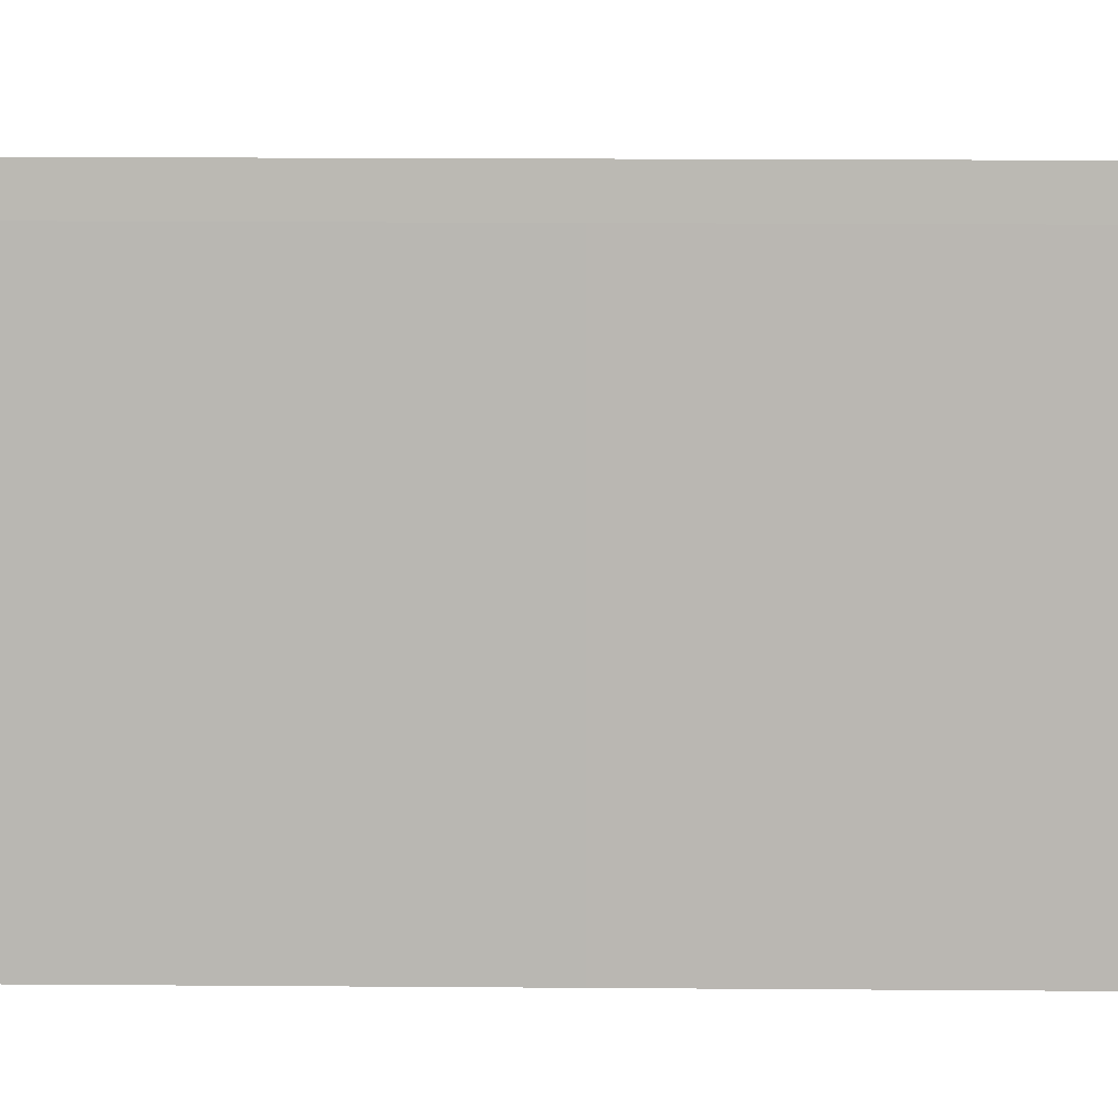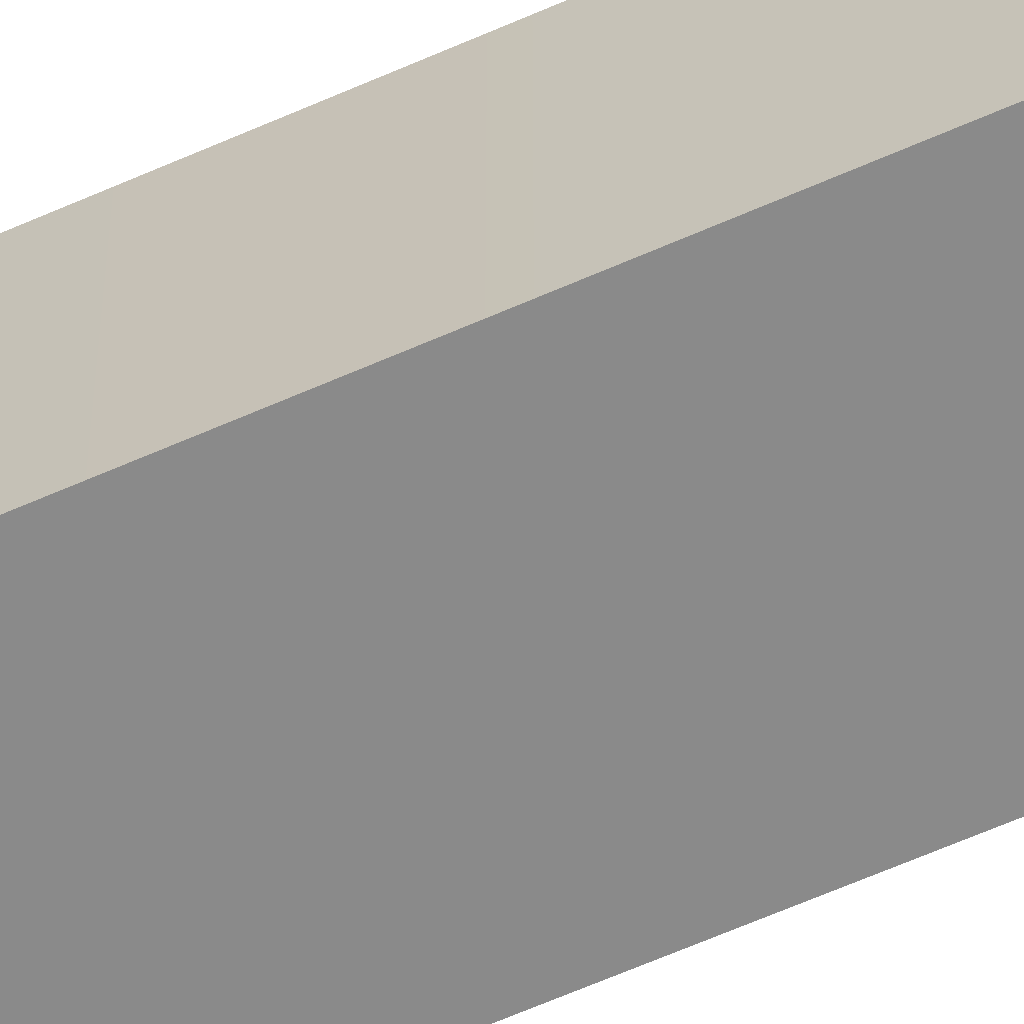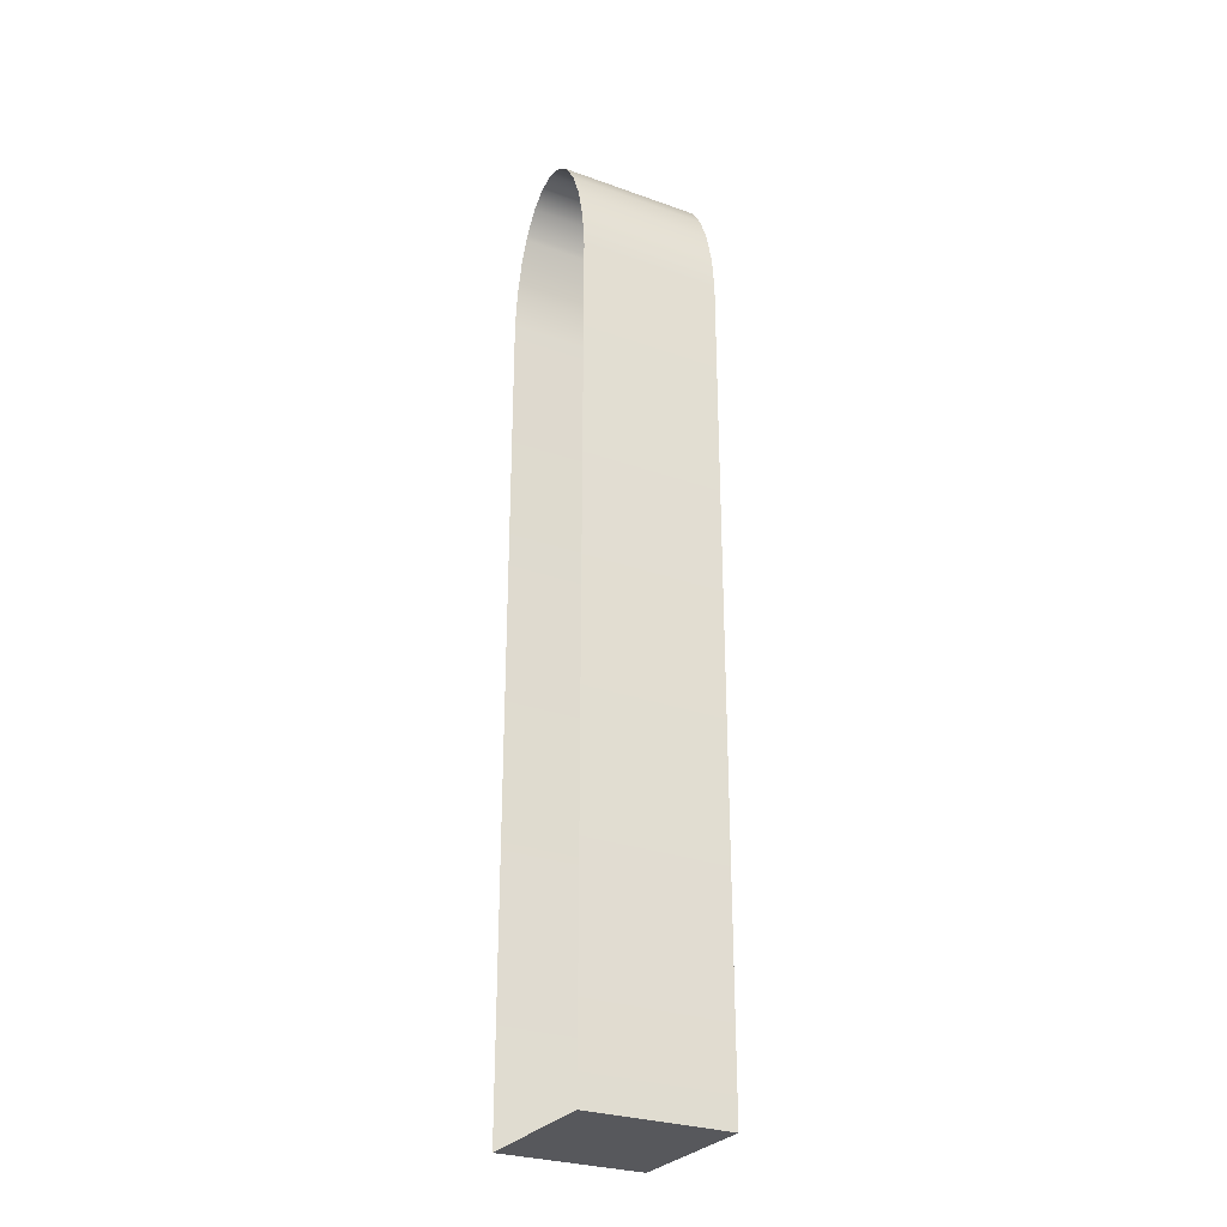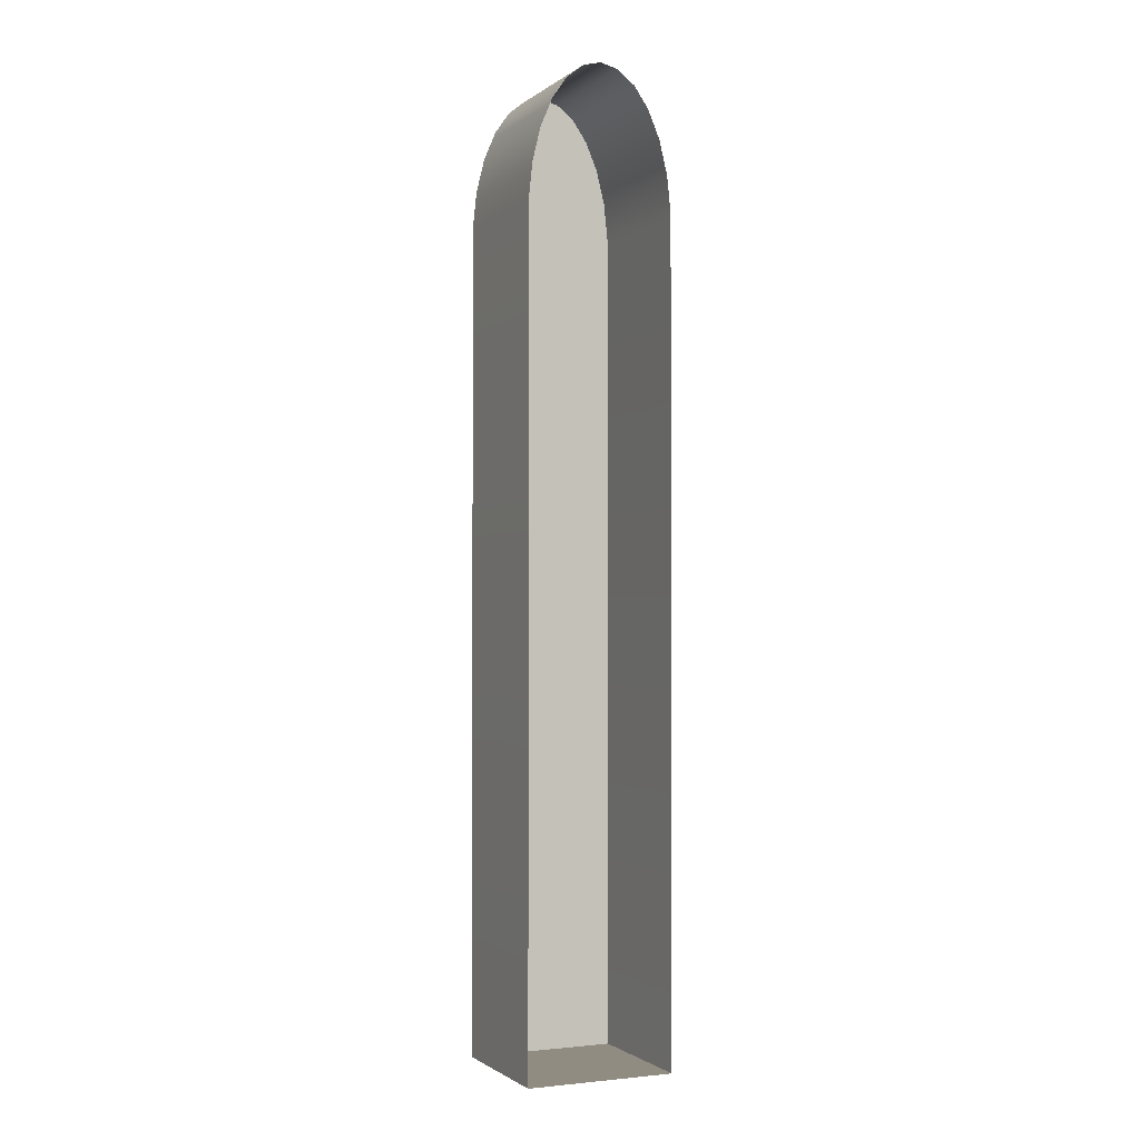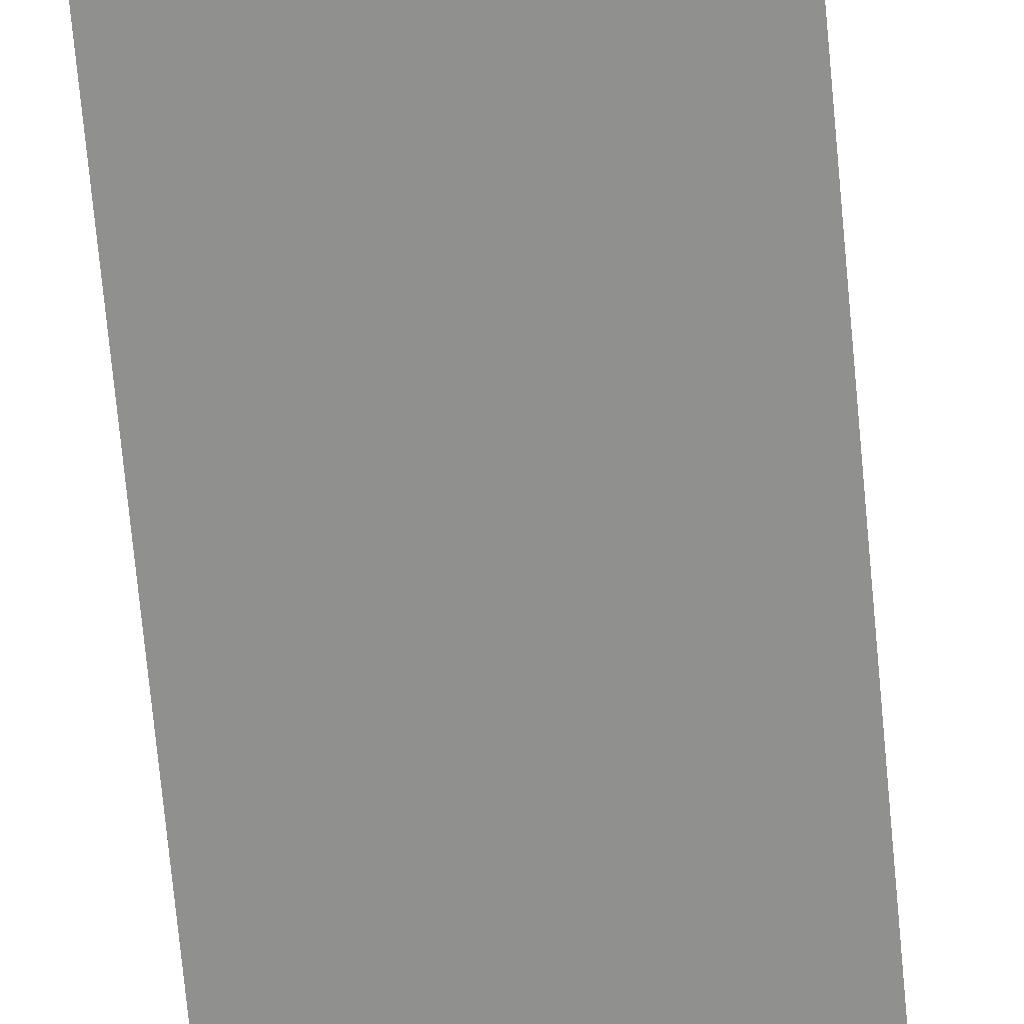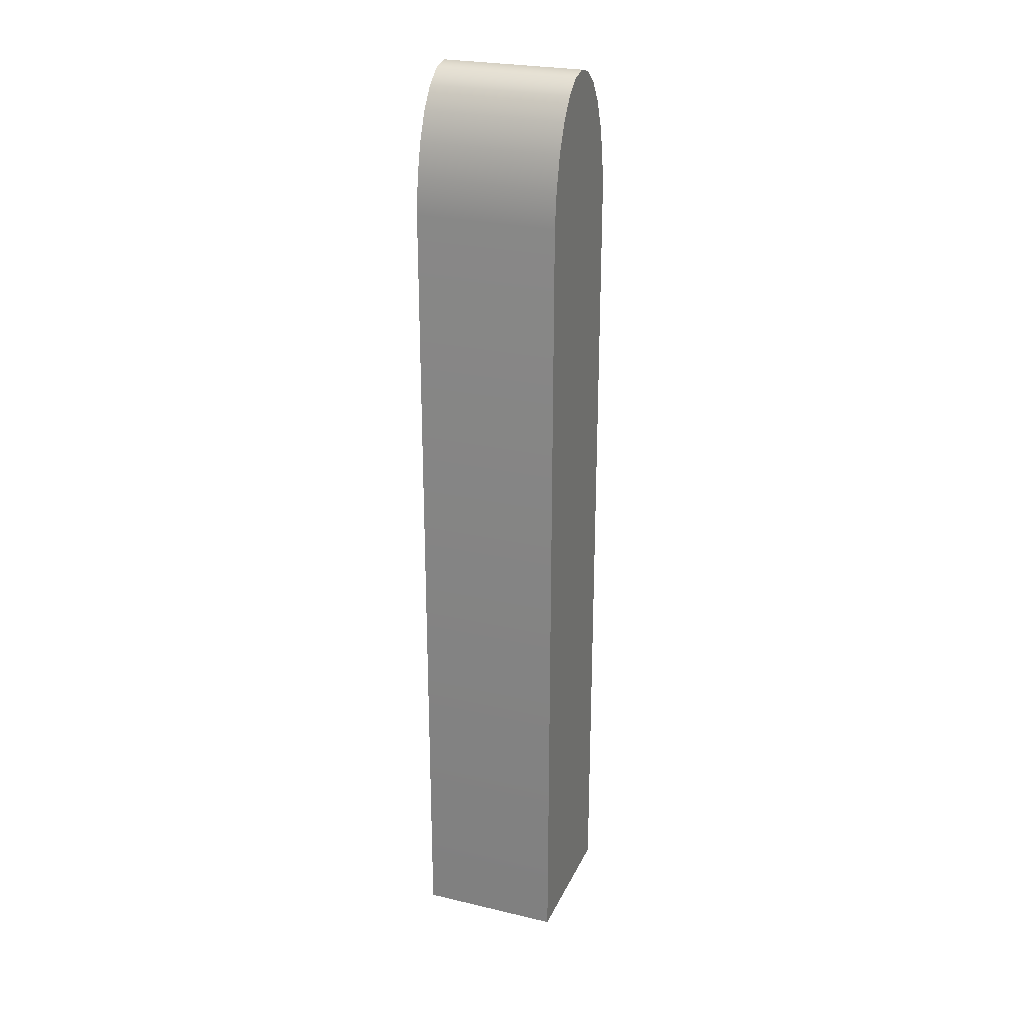
<metadata>
{"format":"obj","ext":"obj","renderer":"f3d","projection":"perspective","resolution":1024,"background":"white","views":[{"elev":6.9,"azim":92.2,"up":"+Y"},{"elev":-63.5,"azim":114.1,"up":"+Y"},{"elev":-28.4,"azim":-118.4,"up":"+Z"},{"elev":-1.5,"azim":155.9,"up":"+Z"},{"elev":-65.5,"azim":-174.9,"up":"+Y"},{"elev":25.5,"azim":-69.4,"up":"+Z"}]}
</metadata>
<code>
o #ID277
v 0.1419 -0.3835 0.7273
v 0.1579 -0.3835 0.639
v 0.1419 -0.3835 0.639
v 0.1579 -0.3835 0.7273
v 0.1424 -0.3835 0.7311
v 0.1574 -0.3835 0.7311
v 0.1432 -0.3835 0.7347
v 0.1566 -0.3835 0.7347
v 0.1445 -0.3835 0.7378
v 0.1556 -0.3835 0.7371
v 0.1553 -0.3835 0.7378
v 0.1461 -0.3835 0.7401
v 0.1537 -0.3835 0.7401
v 0.148 -0.3835 0.7415
v 0.1519 -0.3835 0.7415
v 0.1499 -0.3835 0.742
v 0.1499 -0.3835 0.742
v 0.148 -0.3835 0.7415
v 0.1519 -0.3835 0.7415
v 0.1537 -0.3835 0.7401
v 0.1461 -0.3835 0.7401
v 0.1553 -0.3835 0.7378
v 0.1445 -0.3835 0.7378
v 0.1556 -0.3835 0.7371
v 0.1566 -0.3835 0.7347
v 0.1432 -0.3835 0.7347
v 0.1574 -0.3835 0.7311
v 0.1424 -0.3835 0.7311
v 0.1579 -0.3835 0.7273
v 0.1419 -0.3835 0.7273
v 0.1579 -0.3835 0.639
v 0.1419 -0.3835 0.639
v 0.1574 -0.3682 0.7311
v 0.1579 -0.3835 0.7273
v 0.1574 -0.3835 0.7311
v 0.1579 -0.3682 0.7273
v 0.1579 -0.3682 0.7273
v 0.1574 -0.3682 0.7311
v 0.1579 -0.3835 0.7273
v 0.1574 -0.3835 0.7311
v 0.1579 -0.3835 0.639
v 0.1579 -0.3682 0.639
v 0.1579 -0.3682 0.639
v 0.1579 -0.3835 0.639
v 0.1579 -0.3835 0.639
v 0.1419 -0.3682 0.639
v 0.1419 -0.3835 0.639
v 0.1579 -0.3682 0.639
v 0.1579 -0.3682 0.639
v 0.1579 -0.3835 0.639
v 0.1419 -0.3682 0.639
v 0.1419 -0.3835 0.639
v 0.1419 -0.3835 0.639
v 0.1419 -0.3682 0.7273
v 0.1419 -0.3835 0.7273
v 0.1419 -0.3682 0.639
v 0.1419 -0.3682 0.639
v 0.1419 -0.3835 0.639
v 0.1419 -0.3682 0.7273
v 0.1419 -0.3835 0.7273
v 0.1424 -0.3682 0.7311
v 0.1424 -0.3835 0.7311
v 0.1424 -0.3682 0.7311
v 0.1424 -0.3835 0.7311
v 0.1432 -0.3682 0.7347
v 0.1432 -0.3835 0.7347
v 0.1432 -0.3682 0.7347
v 0.1432 -0.3835 0.7347
v 0.1445 -0.3682 0.7378
v 0.1445 -0.3835 0.7378
v 0.1445 -0.3682 0.7378
v 0.1445 -0.3835 0.7378
v 0.1461 -0.3682 0.7401
v 0.1461 -0.3835 0.7401
v 0.1461 -0.3682 0.7401
v 0.1461 -0.3835 0.7401
v 0.148 -0.3682 0.7415
v 0.148 -0.3835 0.7415
v 0.148 -0.3835 0.7415
v 0.148 -0.3682 0.7415
v 0.1499 -0.3682 0.742
v 0.1499 -0.3835 0.742
v 0.1499 -0.3835 0.742
v 0.1499 -0.3682 0.742
v 0.1519 -0.3682 0.7415
v 0.1519 -0.3835 0.7415
v 0.1519 -0.3835 0.7415
v 0.1519 -0.3682 0.7415
v 0.1537 -0.3682 0.7401
v 0.1537 -0.3835 0.7401
v 0.1537 -0.3835 0.7401
v 0.1537 -0.3682 0.7401
v 0.1553 -0.3835 0.7378
v 0.1553 -0.3682 0.7378
v 0.1553 -0.3682 0.7378
v 0.1553 -0.3835 0.7378
v 0.1556 -0.3835 0.7371
v 0.1556 -0.3682 0.7371
v 0.1556 -0.3682 0.7371
v 0.1556 -0.3835 0.7371
v 0.1556 -0.3682 0.7371
v 0.1566 -0.3835 0.7347
v 0.1556 -0.3835 0.7371
v 0.1566 -0.3682 0.7347
v 0.1566 -0.3682 0.7347
v 0.1556 -0.3682 0.7371
v 0.1566 -0.3835 0.7347
v 0.1556 -0.3835 0.7371
f 1 2 3
f 2 1 4
f 4 1 5
f 4 5 6
f 6 5 7
f 6 7 8
f 8 7 9
f 8 9 10
f 10 9 11
f 11 9 12
f 11 12 13
f 13 12 14
f 13 14 15
f 15 14 16
f 17 18 19
f 19 18 20
f 18 21 20
f 20 21 22
f 21 23 22
f 22 23 24
f 24 23 25
f 23 26 25
f 25 26 27
f 26 28 27
f 27 28 29
f 28 30 29
f 29 30 31
f 32 31 30
f 33 34 35
f 34 33 36
f 37 38 39
f 40 39 38
f 36 41 34
f 41 36 42
f 43 37 44
f 39 44 37
f 45 46 47
f 46 45 48
f 49 50 51
f 52 51 50
f 53 54 55
f 54 53 56
f 57 58 59
f 60 59 58
f 55 61 62
f 61 55 54
f 59 60 63
f 64 63 60
f 62 65 66
f 65 62 61
f 63 64 67
f 68 67 64
f 66 69 70
f 69 66 65
f 67 68 71
f 72 71 68
f 70 73 74
f 73 70 69
f 71 72 75
f 76 75 72
f 77 74 73
f 74 77 78
f 79 80 76
f 75 76 80
f 81 78 77
f 78 81 82
f 83 84 79
f 80 79 84
f 85 82 81
f 82 85 86
f 87 88 83
f 84 83 88
f 89 86 85
f 86 89 90
f 91 92 87
f 88 87 92
f 89 93 90
f 93 89 94
f 95 92 96
f 91 96 92
f 94 97 93
f 97 94 98
f 99 95 100
f 96 100 95
f 101 102 103
f 102 101 104
f 105 106 107
f 108 107 106
f 104 35 102
f 35 104 33
f 38 105 40
f 107 40 105

</code>
